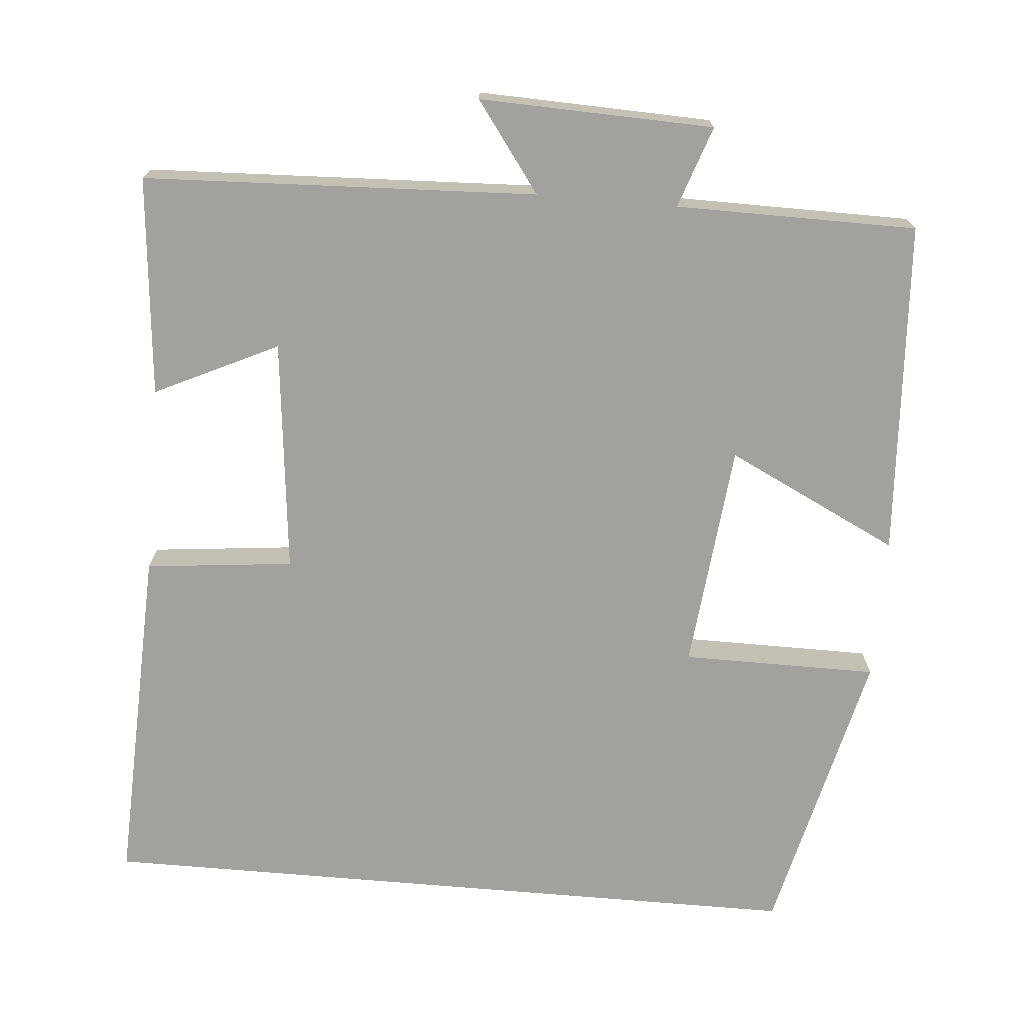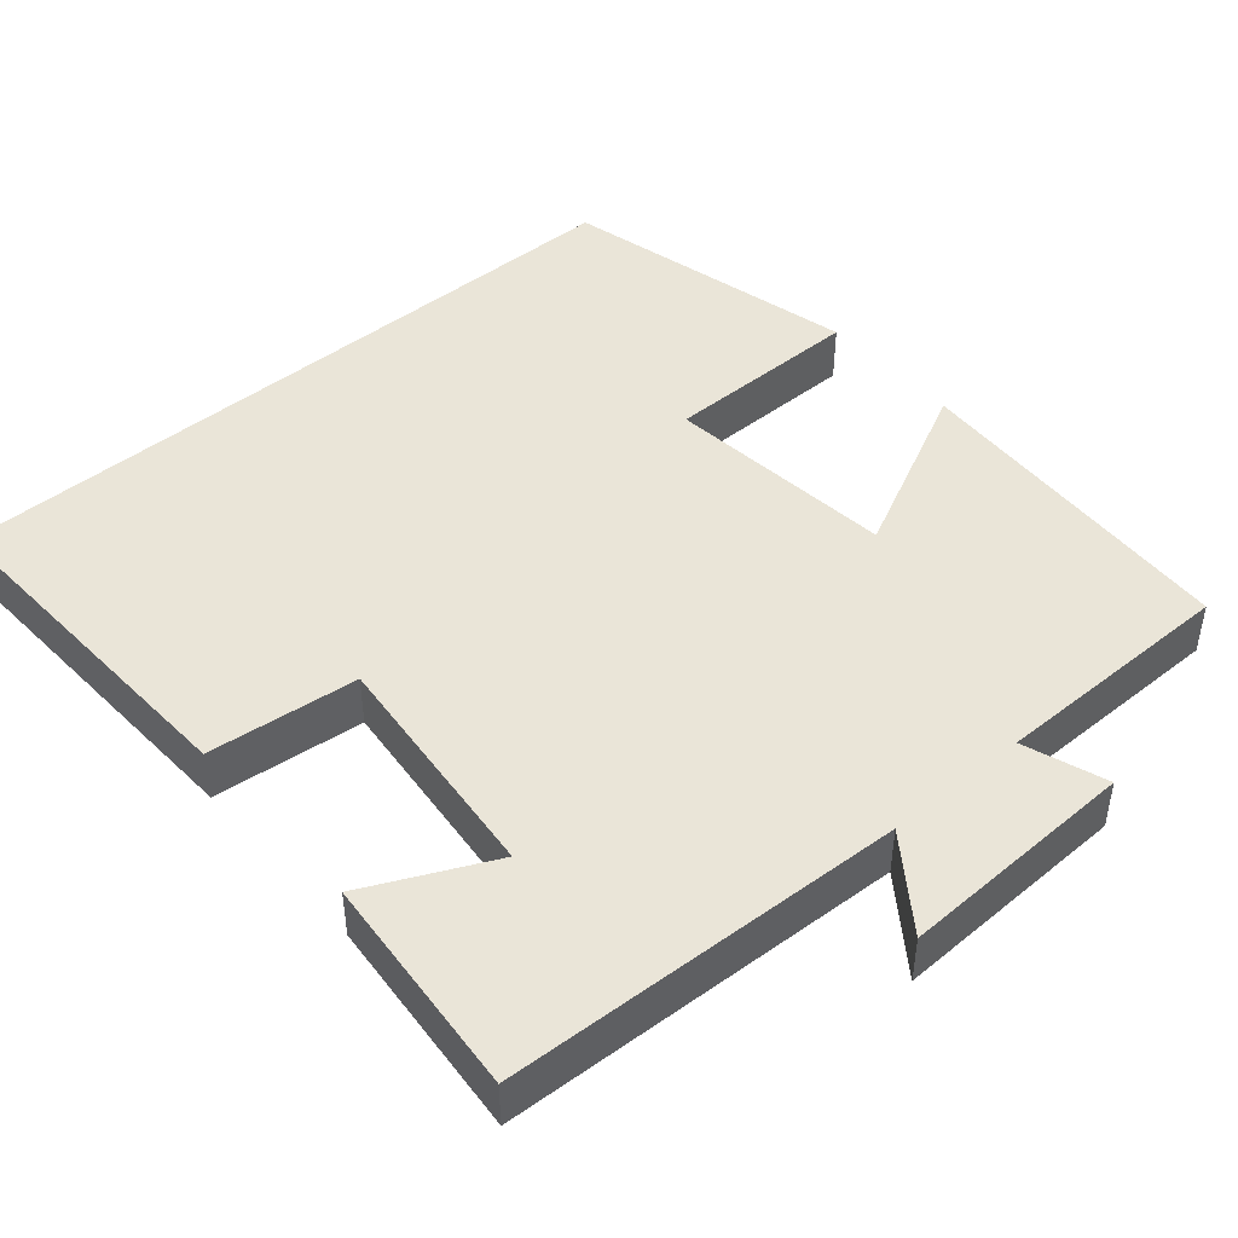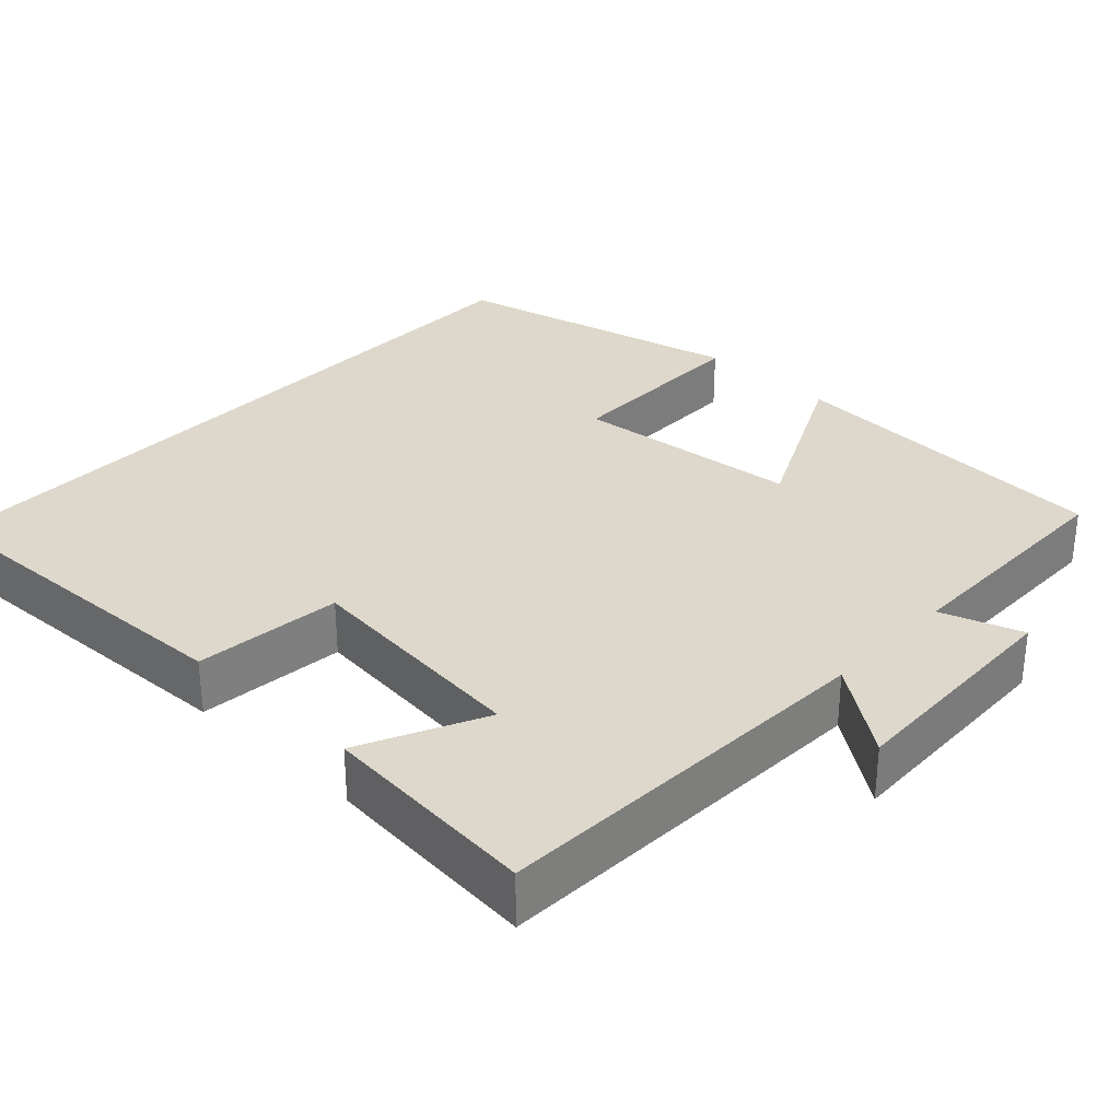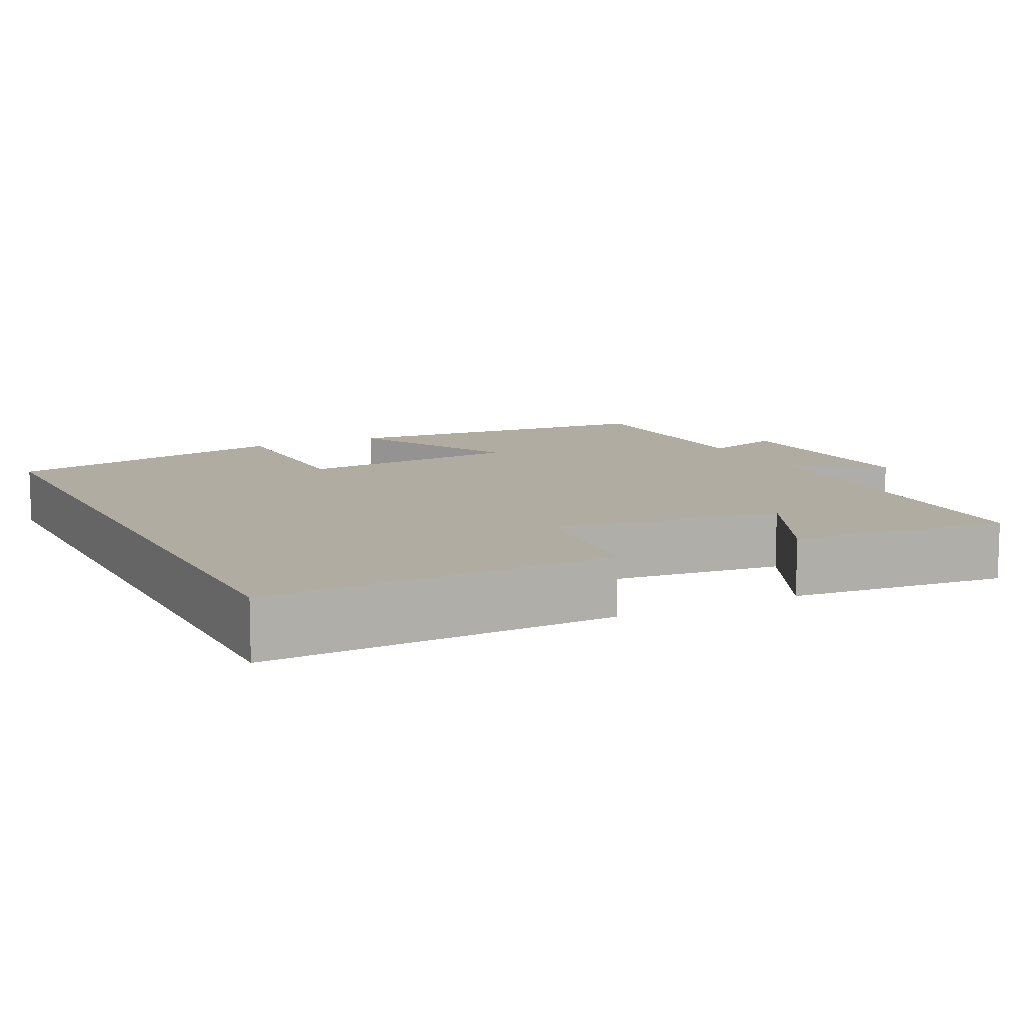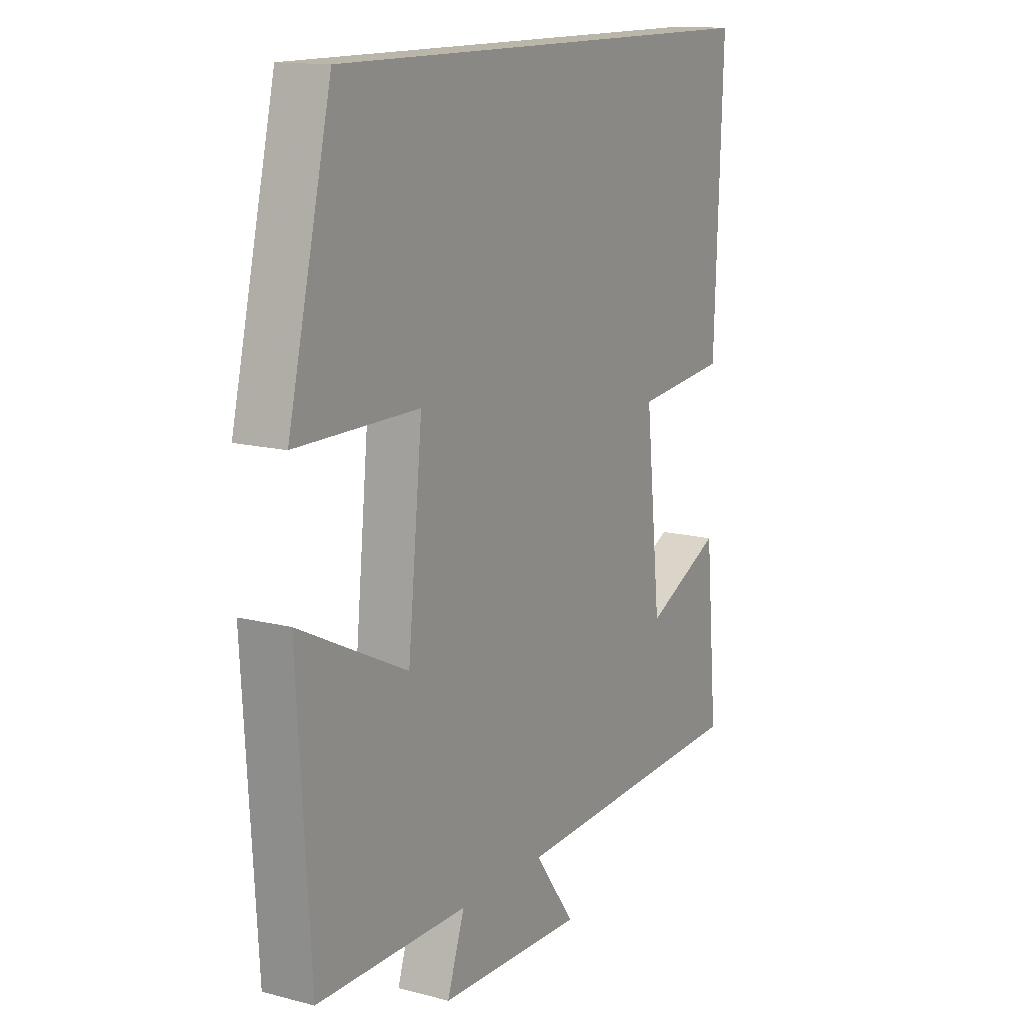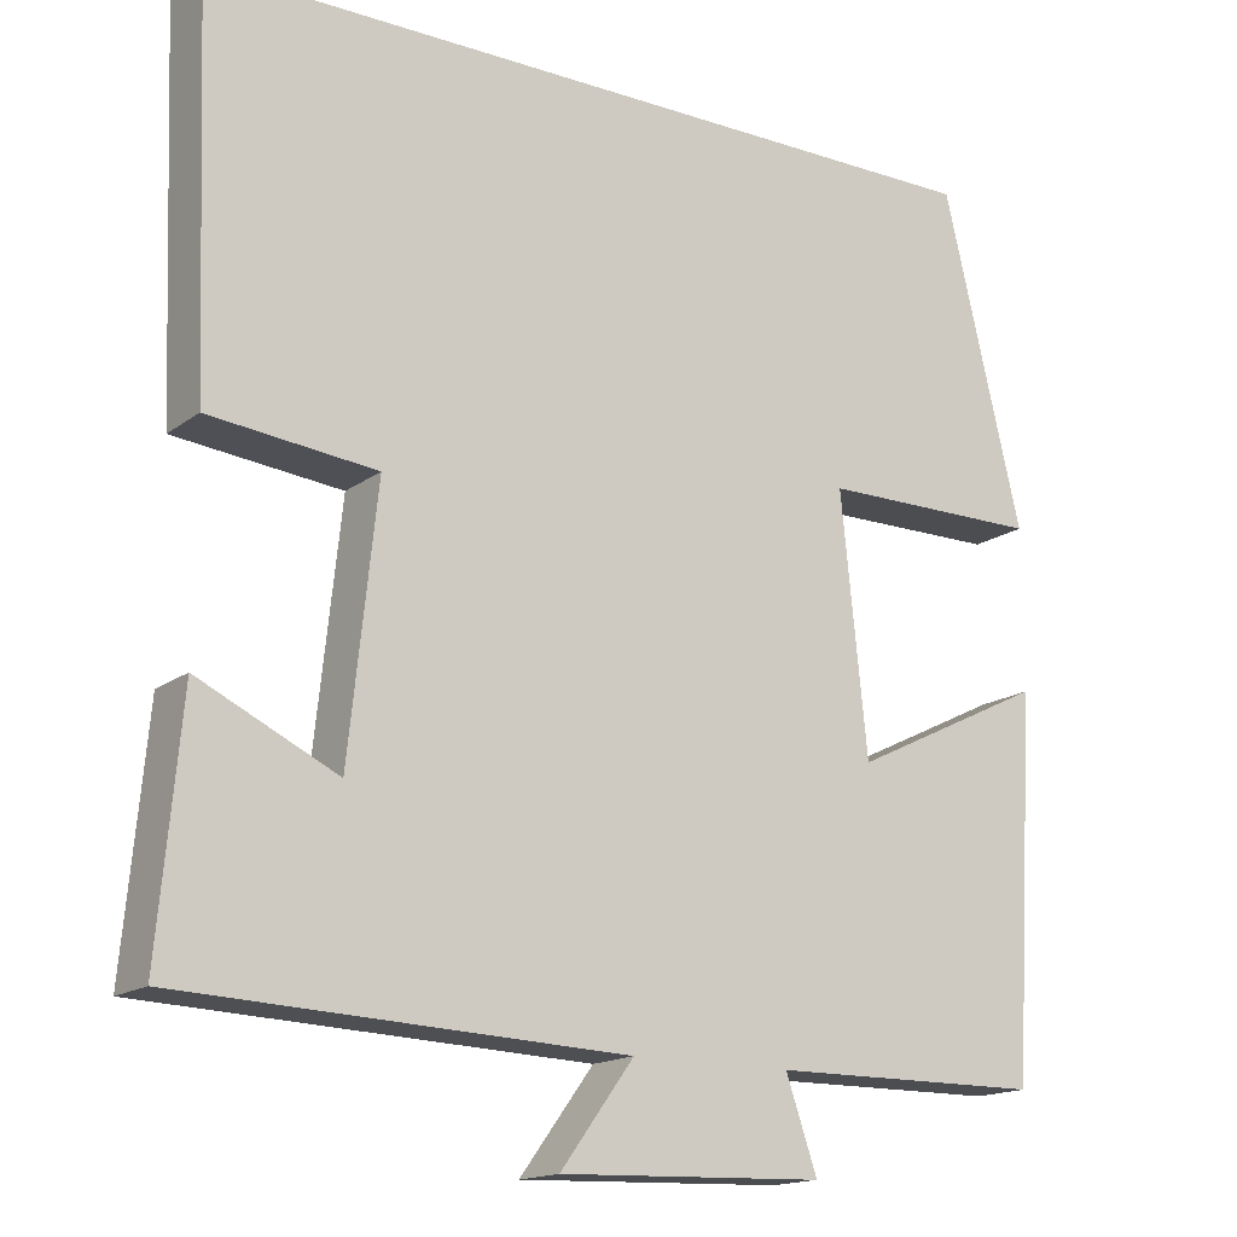
<metadata>
{"format":"obj","ext":"obj","renderer":"f3d","projection":"perspective","resolution":1024,"background":"white","views":[{"elev":-72.1,"azim":175.1,"up":"+Y"},{"elev":45.2,"azim":139.2,"up":"+Y"},{"elev":31.3,"azim":133.2,"up":"+Y"},{"elev":10.2,"azim":63.5,"up":"+Y"},{"elev":13.9,"azim":-60.0,"up":"+Z"},{"elev":-16.1,"azim":145.7,"up":"+Z"}]}
</metadata>
<code>
v -0.474 0.07 -0.498
v -0.5 0.07 -0.065
v -0.277 0.07 -0.174
v -0.247 0.07 0.12
v -0.5 0.07 0.121
v -0.41 0.07 0.5
v 0.517 0.07 0.5
v 0.5 0.07 0.051
v 0.309 0.07 0.031
v 0.341 0.07 -0.271
v 0.5 0.07 -0.195
v 0.526 0.07 -0.478
v 0.019 0.07 -0.5
v 0.103 0.07 -0.615
v -0.199 0.07 -0.605
v -0.163 0.07 -0.5
v -0.474 0 -0.498
v -0.5 0 -0.065
v -0.277 0 -0.174
v -0.247 0 0.12
v -0.5 0 0.121
v -0.41 0 0.5
v 0.517 0 0.5
v 0.5 0 0.051
v 0.309 0 0.031
v 0.341 0 -0.271
v 0.5 0 -0.195
v 0.526 0 -0.478
v 0.019 0 -0.5
v 0.103 0 -0.615
v -0.199 0 -0.605
v -0.163 0 -0.5
f 13 14 15 16
f 1 2 3
f 16 1 3
f 13 16 3
f 10 11 12 13
f 13 3 4
f 10 13 4
f 9 10 4
f 8 9 4
f 7 8 4
f 4 5 6 7
f 32 31 30 29
f 19 18 17
f 19 17 32
f 19 32 29
f 29 28 27 26
f 20 19 29
f 20 29 26
f 20 26 25
f 20 25 24
f 20 24 23
f 23 22 21 20
f 1 17 18 2
f 2 18 19 3
f 3 19 20 4
f 4 20 21 5
f 5 21 22 6
f 6 22 23 7
f 7 23 24 8
f 8 24 25 9
f 9 25 26 10
f 10 26 27 11
f 11 27 28 12
f 12 28 29 13
f 13 29 30 14
f 14 30 31 15
f 15 31 32 16
f 16 32 17 1

</code>
